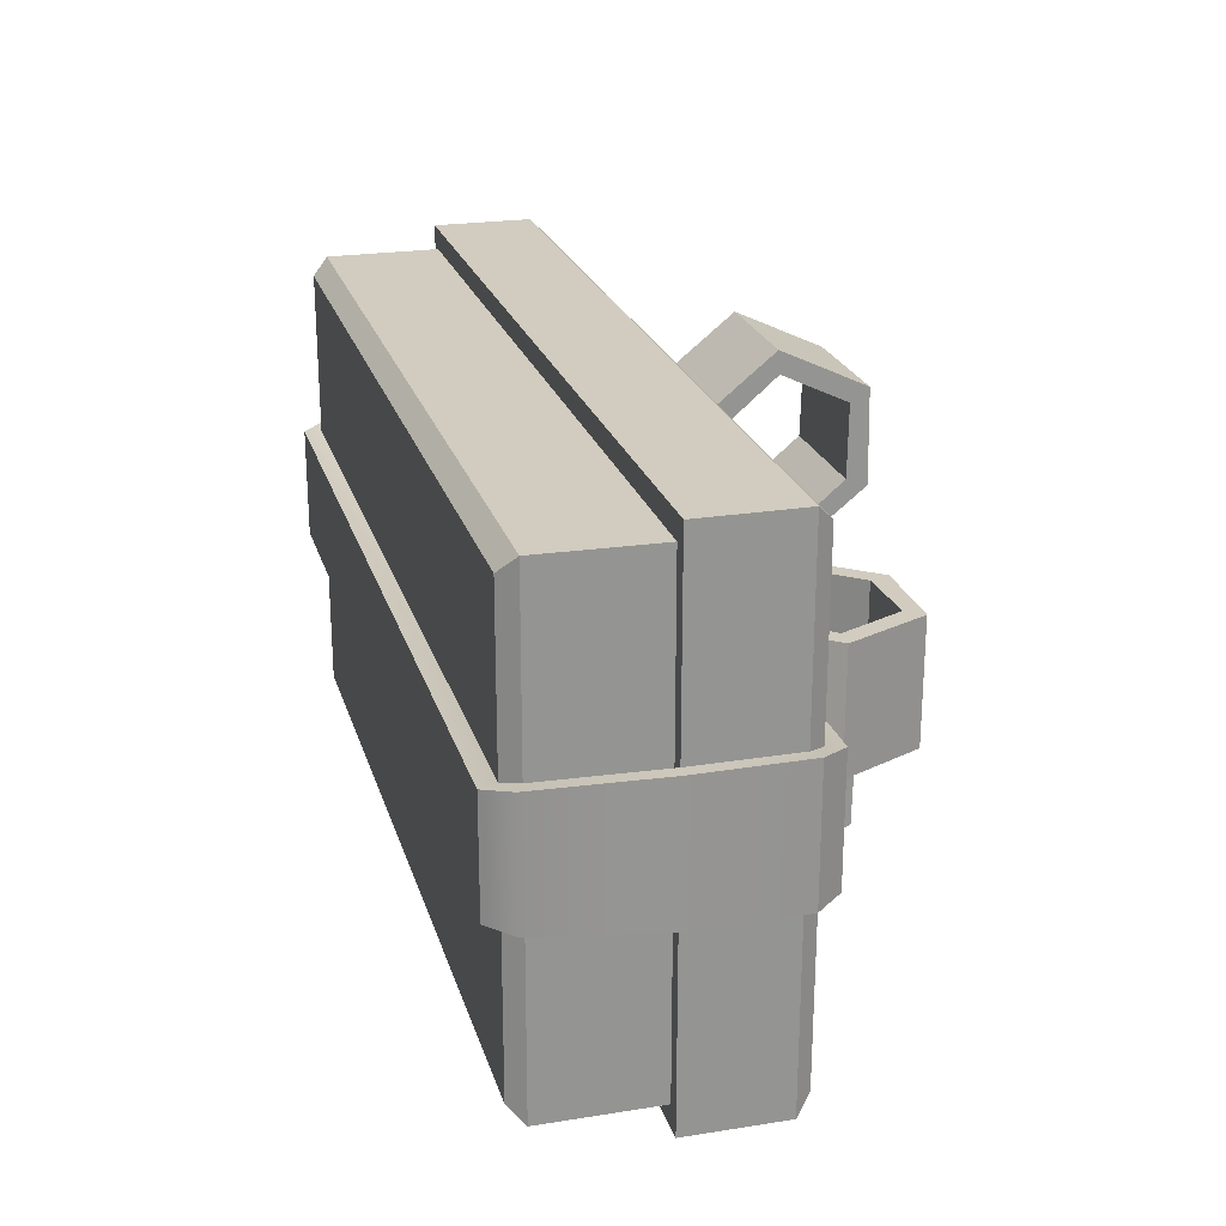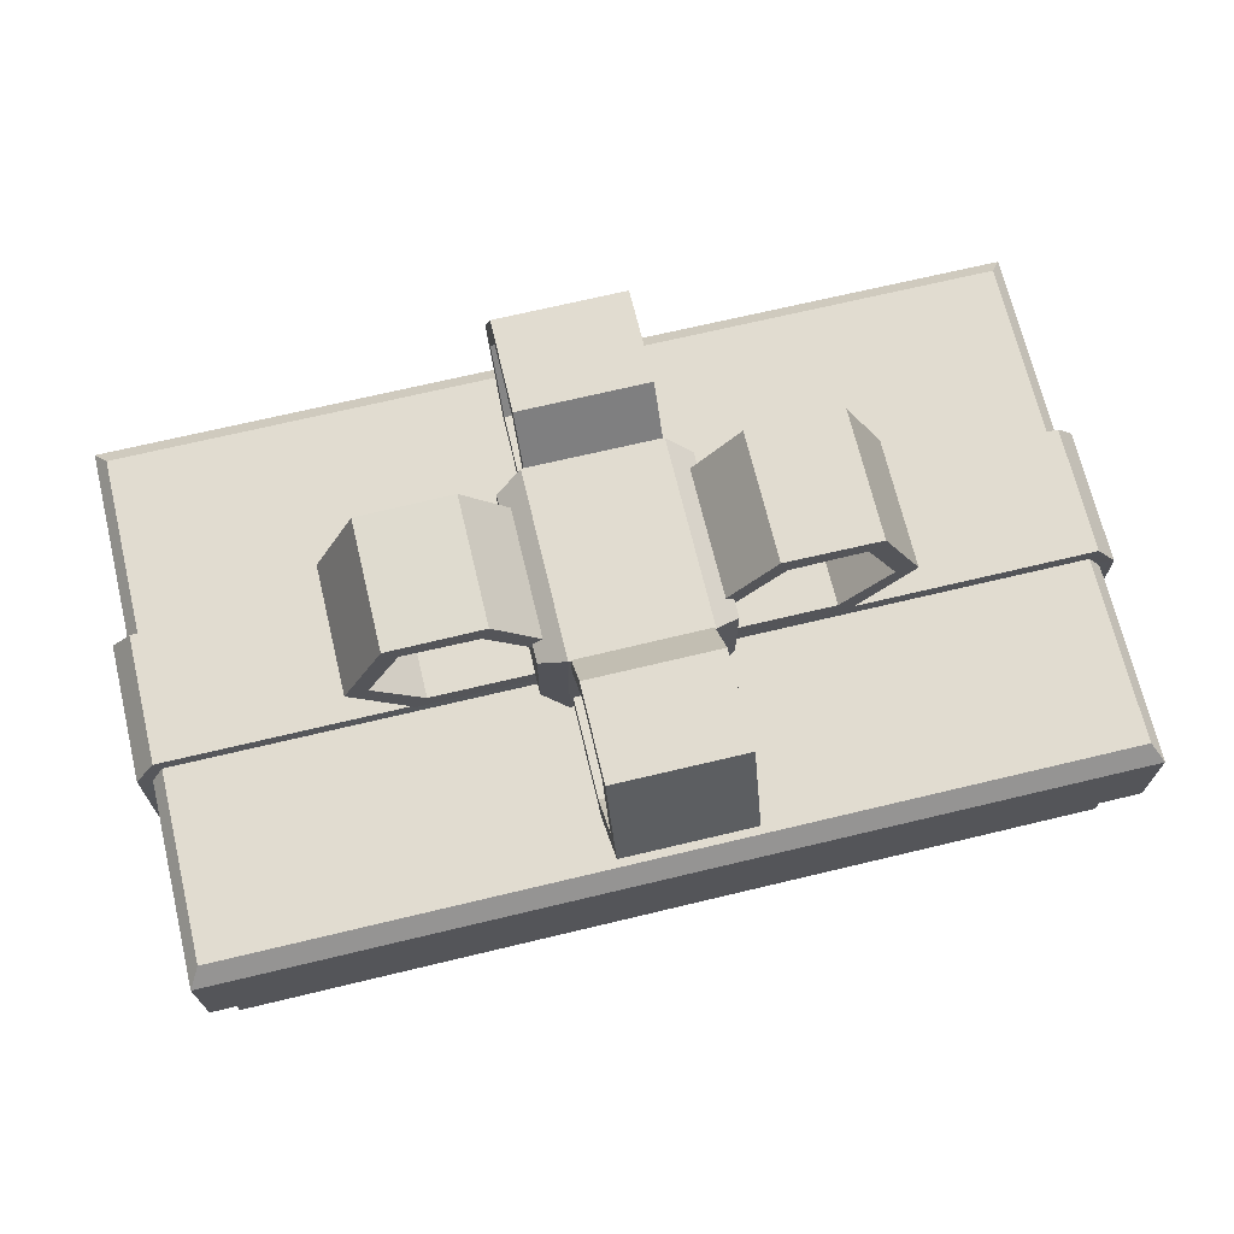
<metadata>
{"format":"obj","ext":"obj","renderer":"f3d","projection":"perspective","resolution":1024,"background":"white","views":[{"elev":23.0,"azim":74.6,"up":"+Z"},{"elev":69.8,"azim":-13.5,"up":"+Y"}]}
</metadata>
<code>
g Present_Box_Pattern_16
v -0.3364 0.01277 0.1782
v 0.3309 0.01134 0.1782
v 0.3302 0.01134 -0.1798
v -0.3364 0.01277 -0.1791
v -0.3457 0.02566 0.191
v -0.3457 0.118 0.191
v 0.3409 0.1166 0.1903
v 0.3402 0.02422 0.191
v 0.3402 0.02422 0.191
v 0.3409 0.1166 0.1903
v 0.3409 0.1166 -0.192
v 0.3402 0.02351 -0.192
v 0.3402 0.02351 -0.192
v 0.3409 0.1166 -0.192
v -0.3457 0.118 -0.192
v -0.3457 0.02494 -0.192
v -0.3457 0.02494 -0.192
v -0.3457 0.118 -0.192
v -0.3457 0.118 0.191
v -0.3457 0.02566 0.191
v -0.3572 0.118 0.2082
v -0.3572 0.1989 0.2082
v 0.3531 0.1975 0.2082
v 0.3531 0.1166 0.2082
v 0.3531 0.1166 0.2082
v 0.3531 0.1975 0.2082
v 0.3531 0.1968 -0.2099
v 0.3524 0.1166 -0.2099
v 0.3524 0.1166 -0.2099
v 0.3531 0.1968 -0.2099
v -0.3572 0.1989 -0.2099
v -0.3579 0.118 -0.2099
v -0.3579 0.118 -0.2099
v -0.3572 0.1989 -0.2099
v -0.3572 0.1989 0.2082
v -0.3572 0.118 0.2082
v 0.3438 0.2104 0.1953
v -0.3478 0.2118 0.1953
v -0.3478 0.2111 -0.197
v 0.3431 0.2097 -0.197
v -0.3364 0.01277 0.1782
v -0.3364 0.01277 -0.1791
v -0.3457 0.02494 -0.192
v -0.3457 0.02566 0.191
v -0.3364 0.01277 -0.1791
v 0.3302 0.01134 -0.1798
v 0.3402 0.02351 -0.192
v -0.3457 0.02494 -0.192
v 0.3302 0.01134 -0.1798
v 0.3309 0.01134 0.1782
v 0.3402 0.02422 0.191
v 0.3402 0.02351 -0.192
v 0.3309 0.01134 0.1782
v -0.3364 0.01277 0.1782
v -0.3457 0.02566 0.191
v 0.3402 0.02422 0.191
v 0.3531 0.1975 0.2082
v -0.3572 0.1989 0.2082
v -0.3478 0.2118 0.1953
v 0.3438 0.2104 0.1953
v 0.3531 0.1968 -0.2099
v 0.3531 0.1975 0.2082
v 0.3438 0.2104 0.1953
v 0.3431 0.2097 -0.197
v -0.3572 0.1989 -0.2099
v 0.3531 0.1968 -0.2099
v 0.3431 0.2097 -0.197
v -0.3478 0.2111 -0.197
v -0.3572 0.1989 0.2082
v -0.3572 0.1989 -0.2099
v -0.3478 0.2111 -0.197
v -0.3478 0.2118 0.1953
v -0.3407 -0.000835 0.04499
v 0.3352 -0.002267 0.04499
v 0.3352 -0.002267 -0.04594
v -0.3407 -0.000835 -0.04594
v 0.3502 0.01778 0.04785
v 0.3638 0.1159 0.05215
v 0.3638 0.1159 -0.05382
v 0.3502 0.01778 -0.04952
v -0.3564 0.01921 -0.04952
v -0.3686 0.1173 -0.05382
v -0.3686 0.1173 0.05286
v -0.3564 0.01921 0.04785
v 0.3638 0.1159 0.05215
v 0.3631 0.2025 0.05215
v 0.3631 0.2025 -0.05382
v 0.3638 0.1159 -0.05382
v -0.3686 0.1173 -0.05382
v -0.3679 0.2039 -0.05382
v -0.3679 0.2039 0.05215
v -0.3686 0.1173 0.05286
v 0.3481 0.2233 -0.05095
v 0.3481 0.2233 0.04928
v -0.3521 0.2247 0.04928
v -0.3521 0.2247 -0.05095
v -0.3407 -0.000835 0.04499
v -0.3407 -0.000835 -0.04594
v -0.3564 0.01921 -0.04952
v -0.3564 0.01921 0.04785
v 0.3352 -0.002267 -0.04594
v 0.3352 -0.002267 0.04499
v 0.3502 0.01778 0.04785
v 0.3502 0.01778 -0.04952
v 0.3631 0.2025 -0.05382
v 0.3631 0.2025 0.05215
v 0.3481 0.2233 0.04928
v 0.3481 0.2233 -0.05095
v -0.3679 0.2039 0.05215
v -0.3679 0.2039 -0.05382
v -0.3521 0.2247 -0.05095
v -0.3521 0.2247 0.04928
v 0.3302 0.01134 -0.04594
v 0.3309 0.01134 0.04499
v -0.3364 0.01277 0.04499
v -0.3364 0.01277 -0.04594
v 0.3524 0.1166 -0.05382
v 0.3531 0.1166 0.05215
v 0.3402 0.02351 0.04785
v 0.3402 0.02351 -0.04952
v -0.3572 0.118 0.05286
v -0.3579 0.118 -0.05382
v -0.3457 0.02494 -0.04952
v -0.3457 0.02566 0.04785
v 0.3531 0.1975 -0.05382
v 0.3531 0.1975 0.05215
v 0.3531 0.1166 0.05215
v 0.3524 0.1166 -0.05382
v -0.3572 0.1989 0.05215
v -0.3572 0.1989 -0.05382
v -0.3579 0.118 -0.05382
v -0.3572 0.118 0.05286
v -0.3478 0.2118 0.04928
v 0.3438 0.2097 0.04928
v 0.3438 0.2097 -0.05095
v -0.3478 0.2111 -0.05095
v -0.3457 0.02494 -0.04952
v -0.3364 0.01277 -0.04594
v -0.3364 0.01277 0.04499
v -0.3457 0.02566 0.04785
v 0.3402 0.02351 0.04785
v 0.3309 0.01134 0.04499
v 0.3302 0.01134 -0.04594
v 0.3402 0.02351 -0.04952
v 0.3438 0.2097 0.04928
v 0.3531 0.1975 0.05215
v 0.3531 0.1975 -0.05382
v 0.3438 0.2097 -0.05095
v -0.3478 0.2111 -0.05095
v -0.3572 0.1989 -0.05382
v -0.3572 0.1989 0.05215
v -0.3478 0.2118 0.04928
v 0.3638 0.1159 -0.05382
v 0.3524 0.1166 -0.05382
v 0.3402 0.02351 -0.04952
v 0.3502 0.01778 -0.04952
v 0.3502 0.01778 0.04785
v 0.3531 0.1166 0.05215
v 0.3638 0.1159 0.05215
v 0.3402 0.02351 0.04785
v 0.3352 -0.002267 0.04499
v 0.3309 0.01134 0.04499
v -0.3407 -0.000835 0.04499
v -0.3364 0.01277 0.04499
v -0.3564 0.01921 0.04785
v -0.3457 0.02566 0.04785
v -0.3686 0.1173 0.05286
v -0.3572 0.118 0.05286
v -0.3457 0.02566 0.04785
v -0.3564 0.01921 0.04785
v -0.3564 0.01921 -0.04952
v -0.3457 0.02494 -0.04952
v -0.3579 0.118 -0.05382
v -0.3686 0.1173 -0.05382
v 0.3631 0.2025 -0.05382
v 0.3531 0.1975 -0.05382
v 0.3524 0.1166 -0.05382
v 0.3638 0.1159 -0.05382
v 0.3638 0.1159 0.05215
v 0.3531 0.1166 0.05215
v 0.3531 0.1975 0.05215
v 0.3631 0.2025 0.05215
v -0.3679 0.2039 0.05215
v -0.3572 0.1989 0.05215
v -0.3572 0.118 0.05286
v -0.3686 0.1173 0.05286
v -0.3686 0.1173 -0.05382
v -0.3579 0.118 -0.05382
v -0.3572 0.1989 -0.05382
v -0.3679 0.2039 -0.05382
v -0.3407 -0.000835 -0.04594
v -0.3457 0.02494 -0.04952
v -0.3564 0.01921 -0.04952
v -0.3364 0.01277 -0.04594
v 0.3352 -0.002267 -0.04594
v 0.3302 0.01134 -0.04594
v 0.3502 0.01778 -0.04952
v 0.3402 0.02351 -0.04952
v 0.3481 0.2233 -0.05095
v 0.3531 0.1975 -0.05382
v 0.3631 0.2025 -0.05382
v 0.3438 0.2097 -0.05095
v -0.3521 0.2247 -0.05095
v -0.3478 0.2111 -0.05095
v -0.3679 0.2039 -0.05382
v -0.3572 0.1989 -0.05382
v 0.3631 0.2025 0.05215
v 0.3531 0.1975 0.05215
v 0.3438 0.2097 0.04928
v 0.3481 0.2233 0.04928
v -0.3478 0.2118 0.04928
v -0.3521 0.2247 0.04928
v -0.3572 0.1989 0.05215
v -0.3679 0.2039 0.05215
v 0.04952 0.3142 -0.07315
v 0.04952 0.3142 0.07363
v -0.0543 0.3149 0.07363
v -0.0543 0.3149 -0.07315
v -0.05501 0.2154 0.07363
v 0.04881 0.2154 0.07363
v 0.04881 0.2154 -0.07315
v -0.05501 0.2154 -0.07315
v -0.0543 0.3149 -0.07315
v -0.05501 0.2154 -0.07315
v 0.04881 0.2154 -0.07315
v 0.04952 0.3142 -0.07315
v -0.07434 0.2984 0.06432
v -0.07434 0.2319 0.06432
v -0.07434 0.2319 -0.06456
v -0.07434 0.2984 -0.06456
v 0.04952 0.3142 0.07363
v 0.04881 0.2154 0.07363
v -0.05501 0.2154 0.07363
v -0.0543 0.3149 0.07363
v 0.06885 0.2977 -0.06456
v 0.06885 0.2311 -0.06456
v 0.06885 0.2311 0.06432
v 0.06885 0.2984 0.06432
v -0.0543 0.3149 -0.07315
v -0.0543 0.3149 0.07363
v -0.07434 0.2984 0.06432
v -0.07434 0.2984 -0.06456
v 0.04952 0.3142 0.07363
v 0.04952 0.3142 -0.07315
v 0.06885 0.2977 -0.06456
v 0.06885 0.2984 0.06432
v -0.05501 0.2154 0.07363
v -0.05501 0.2154 -0.07315
v -0.07434 0.2319 -0.06456
v -0.07434 0.2319 0.06432
v 0.04881 0.2154 -0.07315
v 0.04881 0.2154 0.07363
v 0.06885 0.2311 0.06432
v 0.06885 0.2311 -0.06456
v 0.04952 0.3142 -0.07315
v 0.04881 0.2154 -0.07315
v 0.06885 0.2311 -0.06456
v 0.06885 0.2977 -0.06456
v -0.05501 0.2154 -0.07315
v -0.0543 0.3149 -0.07315
v -0.07434 0.2984 -0.06456
v -0.07434 0.2319 -0.06456
v -0.07434 0.2319 0.06432
v -0.07434 0.2984 0.06432
v -0.0543 0.3149 0.07363
v -0.05501 0.2154 0.07363
v 0.04881 0.2154 0.07363
v 0.04952 0.3142 0.07363
v 0.06885 0.2984 0.06432
v 0.06885 0.2311 0.06432
v 0.04809 0.2362 -0.1512
v -0.05215 0.2362 -0.1512
v -0.05215 0.2798 -0.1891
v 0.04809 0.2791 -0.1891
v -0.05215 0.2211 -0.1598
v 0.04809 0.2211 -0.1598
v 0.04809 0.2784 -0.207
v -0.05215 0.2784 -0.207
v 0.04809 0.2362 -0.1512
v 0.04809 0.2362 -0.02661
v -0.05215 0.2362 -0.02589
v -0.05215 0.2362 -0.1512
v -0.05215 0.2211 -0.1598
v -0.05215 0.224 -0.000119
v 0.04809 0.224 -0.000119
v 0.04809 0.2211 -0.1598
v 0.04809 0.3314 -0.1068
v 0.04809 0.3328 -0.1641
v -0.05215 0.3328 -0.1641
v -0.05215 0.3321 -0.1068
v -0.05215 0.3486 -0.1011
v -0.05215 0.3471 -0.1748
v 0.04809 0.3471 -0.1748
v 0.04809 0.3486 -0.1011
v 0.04809 0.3328 -0.1641
v 0.04809 0.2791 -0.1891
v -0.05215 0.2798 -0.1891
v -0.05215 0.3328 -0.1641
v -0.05215 0.3471 -0.1748
v -0.05215 0.2784 -0.207
v 0.04809 0.2784 -0.207
v 0.04809 0.3471 -0.1748
v 0.04809 0.3314 -0.1068
v -0.05215 0.3321 -0.1068
v -0.05215 0.2362 -0.02589
v 0.04809 0.2362 -0.02661
v -0.05215 0.3486 -0.1011
v 0.04809 0.3486 -0.1011
v 0.04809 0.224 -0.000119
v -0.05215 0.224 -0.000119
v 0.149 0.2362 0.05
v 0.149 0.2362 -0.05024
v 0.187 0.2791 -0.05024
v 0.187 0.2791 0.05
v 0.1576 0.2204 -0.05024
v 0.1576 0.2204 0.05
v 0.2042 0.2777 0.05
v 0.2042 0.2777 -0.05095
v 0.149 0.2362 0.05
v 0.02375 0.2362 0.05
v 0.02375 0.2362 -0.05024
v 0.149 0.2362 -0.05024
v 0.1576 0.2204 -0.05024
v -0.002029 0.224 -0.05024
v -0.002029 0.224 0.05
v 0.1576 0.2204 0.05
v 0.1047 0.3314 0.05
v 0.1619 0.3328 0.05
v 0.1619 0.3328 -0.05095
v 0.1047 0.3314 -0.05095
v 0.09892 0.3478 -0.05095
v 0.1727 0.3464 -0.05095
v 0.1727 0.3464 0.05
v 0.09892 0.3478 0.05
v 0.1619 0.3328 0.05
v 0.187 0.2791 0.05
v 0.187 0.2791 -0.05024
v 0.1619 0.3328 -0.05095
v 0.1727 0.3464 -0.05095
v 0.2042 0.2777 -0.05095
v 0.2042 0.2777 0.05
v 0.1727 0.3464 0.05
v 0.1047 0.3314 0.05
v 0.1047 0.3314 -0.05095
v 0.02375 0.2362 -0.05024
v 0.02375 0.2362 0.05
v 0.09892 0.3478 -0.05095
v 0.09892 0.3478 0.05
v -0.002029 0.224 0.05
v -0.002029 0.224 -0.05024
v -0.05215 0.2369 0.151
v 0.04809 0.2362 0.151
v 0.04809 0.2798 0.1882
v -0.05215 0.2798 0.1882
v 0.04809 0.2211 0.1595
v -0.05215 0.2211 0.1595
v -0.05215 0.2791 0.2061
v 0.04809 0.2784 0.2061
v -0.05215 0.2369 0.151
v -0.05215 0.2362 0.02566
v 0.04809 0.2362 0.02566
v 0.04809 0.2362 0.151
v 0.04809 0.2211 0.1595
v 0.04809 0.224 -0.000119
v -0.05215 0.224 -0.000119
v -0.05215 0.2211 0.1595
v -0.05215 0.3321 0.1058
v -0.05215 0.3335 0.1631
v 0.04809 0.3328 0.1631
v 0.04809 0.3321 0.1058
v 0.04881 0.3486 0.1001
v 0.04881 0.3471 0.1739
v -0.05215 0.3478 0.1739
v -0.05215 0.3486 0.1001
v -0.05215 0.3335 0.1631
v -0.05215 0.2798 0.1882
v 0.04809 0.2798 0.1882
v 0.04809 0.3328 0.1631
v 0.04881 0.3471 0.1739
v 0.04809 0.2784 0.2061
v -0.05215 0.2791 0.2061
v -0.05215 0.3478 0.1739
v -0.05215 0.3321 0.1058
v 0.04809 0.3321 0.1058
v 0.04809 0.2362 0.02566
v -0.05215 0.2362 0.02566
v 0.04881 0.3486 0.1001
v -0.05215 0.3486 0.1001
v -0.05215 0.224 -0.000119
v 0.04809 0.224 -0.000119
v -0.1531 0.2369 -0.05024
v -0.1531 0.2369 0.05
v -0.191 0.2805 0.05
v -0.191 0.2798 -0.05024
v -0.1617 0.2218 0.05
v -0.1617 0.2218 -0.05024
v -0.2082 0.2791 -0.05024
v -0.2082 0.2791 0.05
v -0.1531 0.2369 -0.05024
v -0.0278 0.2362 -0.05024
v -0.0278 0.2362 0.05
v -0.1531 0.2369 0.05
v -0.1617 0.2218 0.05
v -0.002029 0.224 0.05
v -0.002029 0.224 -0.05024
v -0.1617 0.2218 -0.05024
v -0.108 0.3321 -0.05024
v -0.166 0.3335 -0.05024
v -0.1653 0.3335 0.05
v -0.108 0.3321 0.05
v -0.1023 0.3486 0.05
v -0.176 0.3478 0.05
v -0.176 0.3478 -0.05024
v -0.1023 0.3486 -0.05024
v -0.166 0.3335 -0.05024
v -0.191 0.2798 -0.05024
v -0.191 0.2805 0.05
v -0.1653 0.3335 0.05
v -0.176 0.3478 0.05
v -0.2082 0.2791 0.05
v -0.2082 0.2791 -0.05024
v -0.176 0.3478 -0.05024
v -0.108 0.3321 -0.05024
v -0.108 0.3321 0.05
v -0.0278 0.2362 0.05
v -0.0278 0.2362 -0.05024
v -0.1023 0.3486 0.05
v -0.1023 0.3486 -0.05024
v -0.002029 0.224 -0.05024
v -0.002029 0.224 0.05
v -0.1531 0.2369 0.05
v -0.0278 0.2362 0.05
v -0.002029 0.224 0.05
v -0.108 0.3321 0.05
v -0.1617 0.2218 0.05
v -0.1023 0.3486 0.05
v -0.176 0.3478 0.05
v -0.1653 0.3335 0.05
v -0.2082 0.2791 0.05
v -0.191 0.2805 0.05
v 0.04809 0.2362 0.151
v 0.04809 0.2362 0.02566
v 0.04809 0.224 -0.000119
v 0.04809 0.3321 0.1058
v 0.04809 0.2211 0.1595
v 0.04881 0.3486 0.1001
v 0.04881 0.3471 0.1739
v 0.04809 0.3328 0.1631
v 0.04809 0.2784 0.2061
v 0.04809 0.2798 0.1882
v 0.149 0.2362 -0.05024
v 0.02375 0.2362 -0.05024
v -0.002029 0.224 -0.05024
v 0.1047 0.3314 -0.05095
v 0.1576 0.2204 -0.05024
v 0.09892 0.3478 -0.05095
v 0.1727 0.3464 -0.05095
v 0.1619 0.3328 -0.05095
v 0.2042 0.2777 -0.05095
v 0.187 0.2791 -0.05024
v -0.05215 0.2362 -0.1512
v -0.05215 0.2362 -0.02589
v -0.05215 0.224 -0.000119
v -0.05215 0.3321 -0.1068
v -0.05215 0.2211 -0.1598
v -0.05215 0.3486 -0.1011
v -0.05215 0.3471 -0.1748
v -0.05215 0.3328 -0.1641
v -0.05215 0.2784 -0.207
v -0.05215 0.2798 -0.1891
v -0.1023 0.3486 -0.05024
v -0.166 0.3335 -0.05024
v -0.108 0.3321 -0.05024
v -0.0278 0.2362 -0.05024
v -0.176 0.3478 -0.05024
v -0.002029 0.224 -0.05024
v -0.191 0.2798 -0.05024
v -0.2082 0.2791 -0.05024
v -0.1617 0.2218 -0.05024
v -0.1531 0.2369 -0.05024
v -0.05215 0.3486 0.1001
v -0.05215 0.3335 0.1631
v -0.05215 0.3321 0.1058
v -0.05215 0.2362 0.02566
v -0.05215 0.3478 0.1739
v -0.05215 0.224 -0.000119
v -0.05215 0.2798 0.1882
v -0.05215 0.2791 0.2061
v -0.05215 0.2211 0.1595
v -0.05215 0.2369 0.151
v 0.09892 0.3478 0.05
v 0.1619 0.3328 0.05
v 0.1047 0.3314 0.05
v 0.02375 0.2362 0.05
v 0.1727 0.3464 0.05
v -0.002029 0.224 0.05
v 0.187 0.2791 0.05
v 0.2042 0.2777 0.05
v 0.1576 0.2204 0.05
v 0.149 0.2362 0.05
v 0.04809 0.3486 -0.1011
v 0.04809 0.3328 -0.1641
v 0.04809 0.3314 -0.1068
v 0.04809 0.2362 -0.02661
v 0.04809 0.3471 -0.1748
v 0.04809 0.224 -0.000119
v 0.04809 0.2791 -0.1891
v 0.04809 0.2784 -0.207
v 0.04809 0.2211 -0.1598
v 0.04809 0.2362 -0.1512
v 0.3409 0.1166 -0.192
v -0.3579 0.118 -0.2099
v -0.3457 0.118 -0.192
v 0.3524 0.1166 -0.2099
v -0.3572 0.118 0.2082
v 0.3409 0.1166 0.1903
v -0.3457 0.118 0.191
v 0.3531 0.1166 0.2082
g Present_Box_Pattern_16_0
f 3 2 1
f 4 3 1
f 7 6 5
f 8 7 5
f 11 10 9
f 12 11 9
f 15 14 13
f 16 15 13
f 19 18 17
f 20 19 17
f 23 22 21
f 24 23 21
f 27 26 25
f 28 27 25
f 31 30 29
f 32 31 29
f 35 34 33
f 36 35 33
f 39 38 37
f 40 39 37
f 43 42 41
f 44 43 41
f 47 46 45
f 48 47 45
f 51 50 49
f 52 51 49
f 55 54 53
f 56 55 53
f 59 58 57
f 60 59 57
f 63 62 61
f 64 63 61
f 67 66 65
f 68 67 65
f 71 70 69
f 72 71 69
f 75 74 73
f 76 75 73
f 79 78 77
f 80 79 77
f 83 82 81
f 84 83 81
f 87 86 85
f 88 87 85
f 91 90 89
f 92 91 89
f 95 94 93
f 96 95 93
f 99 98 97
f 100 99 97
f 103 102 101
f 104 103 101
f 107 106 105
f 108 107 105
f 111 110 109
f 112 111 109
f 115 114 113
f 116 115 113
f 119 118 117
f 120 119 117
f 123 122 121
f 124 123 121
f 127 126 125
f 128 127 125
f 131 130 129
f 132 131 129
f 135 134 133
f 136 135 133
f 139 138 137
f 140 139 137
f 143 142 141
f 144 143 141
f 147 146 145
f 148 147 145
f 151 150 149
f 152 151 149
f 155 154 153
f 156 155 153
f 159 158 157
f 158 160 157
f 157 160 161
f 160 162 161
f 161 162 163
f 162 164 163
f 163 164 165
f 164 166 165
f 169 168 167
f 170 169 167
f 173 172 171
f 174 173 171
f 177 176 175
f 178 177 175
f 181 180 179
f 182 181 179
f 185 184 183
f 186 185 183
f 189 188 187
f 190 189 187
f 193 192 191
f 192 194 191
f 191 194 195
f 194 196 195
f 195 196 197
f 196 198 197
f 201 200 199
f 200 202 199
f 199 202 203
f 202 204 203
f 203 204 205
f 204 206 205
f 209 208 207
f 210 209 207
f 211 209 210
f 212 211 210
f 213 211 212
f 214 213 212
f 217 216 215
f 218 217 215
f 221 220 219
f 222 221 219
f 225 224 223
f 226 225 223
f 229 228 227
f 230 229 227
f 233 232 231
f 234 233 231
f 237 236 235
f 238 237 235
f 241 240 239
f 242 241 239
f 245 244 243
f 246 245 243
f 249 248 247
f 250 249 247
f 253 252 251
f 254 253 251
f 257 256 255
f 258 257 255
f 261 260 259
f 262 261 259
f 265 264 263
f 266 265 263
f 269 268 267
f 270 269 267
f 273 272 271
f 274 273 271
f 277 276 275
f 278 277 275
f 281 280 279
f 282 281 279
f 285 284 283
f 286 285 283
f 289 288 287
f 290 289 287
f 293 292 291
f 294 293 291
f 297 296 295
f 298 297 295
f 301 300 299
f 302 301 299
f 305 304 303
f 306 305 303
f 309 308 307
f 310 309 307
f 313 312 311
f 314 313 311
f 317 316 315
f 318 317 315
f 321 320 319
f 322 321 319
f 325 324 323
f 326 325 323
f 329 328 327
f 330 329 327
f 333 332 331
f 334 333 331
f 337 336 335
f 338 337 335
f 341 340 339
f 342 341 339
f 345 344 343
f 346 345 343
f 349 348 347
f 350 349 347
f 353 352 351
f 354 353 351
f 357 356 355
f 358 357 355
f 361 360 359
f 362 361 359
f 365 364 363
f 366 365 363
f 369 368 367
f 370 369 367
f 373 372 371
f 374 373 371
f 377 376 375
f 378 377 375
f 381 380 379
f 382 381 379
f 385 384 383
f 386 385 383
f 389 388 387
f 390 389 387
f 393 392 391
f 394 393 391
f 397 396 395
f 398 397 395
f 401 400 399
f 402 401 399
f 405 404 403
f 406 405 403
f 409 408 407
f 410 409 407
f 413 412 411
f 414 413 411
f 417 416 415
f 418 417 415
f 421 420 419
f 422 421 419
f 425 424 423
f 426 425 423
f 429 428 427
f 430 429 427
f 433 432 431
f 432 433 434
f 435 433 431
f 433 436 434
f 436 437 434
f 437 438 434
f 439 435 431
f 437 439 438
f 440 439 431
f 439 440 438
f 443 442 441
f 442 443 444
f 445 443 441
f 443 446 444
f 446 447 444
f 447 448 444
f 449 445 441
f 447 449 448
f 450 449 441
f 449 450 448
f 453 452 451
f 452 453 454
f 455 453 451
f 453 456 454
f 456 457 454
f 457 458 454
f 459 455 451
f 457 459 458
f 460 459 451
f 459 460 458
f 463 462 461
f 462 463 464
f 465 463 461
f 463 466 464
f 466 467 464
f 467 468 464
f 469 465 461
f 467 469 468
f 470 469 461
f 469 470 468
f 473 472 471
f 474 473 471
f 472 475 471
f 476 474 471
f 472 477 475
f 477 478 475
f 474 476 479
f 478 477 479
f 480 474 479
f 477 480 479
f 483 482 481
f 484 483 481
f 482 485 481
f 486 484 481
f 482 487 485
f 487 488 485
f 484 486 489
f 488 487 489
f 490 484 489
f 487 490 489
f 493 492 491
f 494 493 491
f 492 495 491
f 496 494 491
f 492 497 495
f 497 498 495
f 494 496 499
f 498 497 499
f 500 494 499
f 497 500 499
f 503 502 501
f 504 503 501
f 502 505 501
f 506 504 501
f 502 507 505
f 507 508 505
f 504 506 509
f 508 507 509
f 510 504 509
f 507 510 509
f 513 512 511
f 512 514 511
f 515 512 513
f 511 514 516
f 517 515 513
f 514 518 516
f 518 515 517
f 516 518 517

</code>
